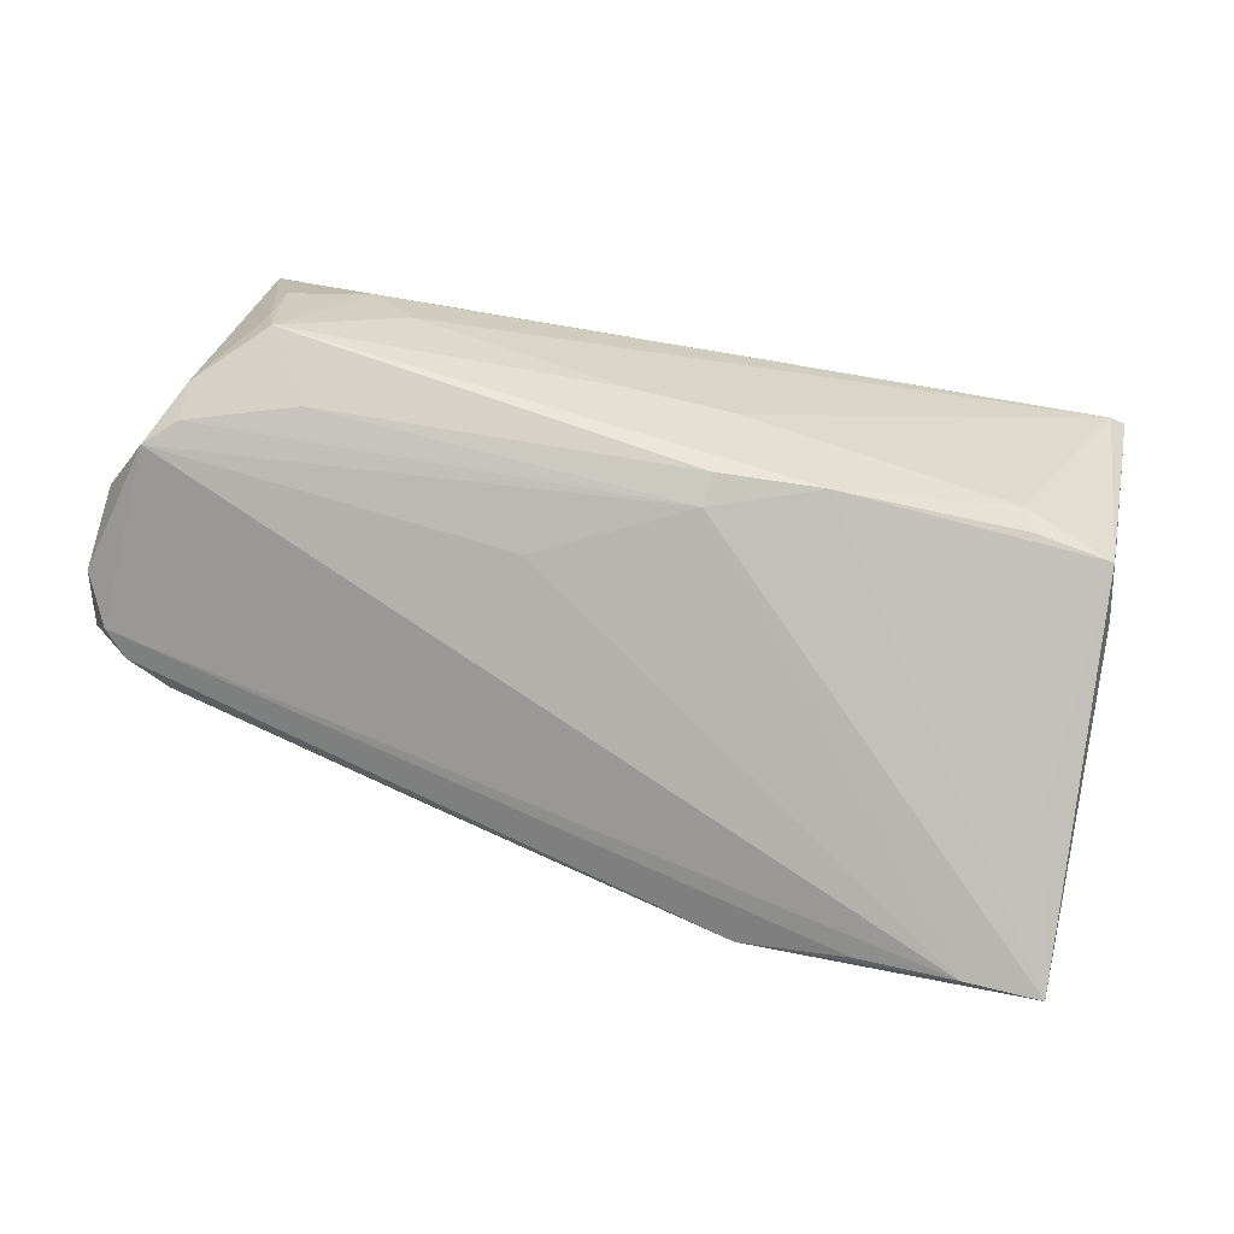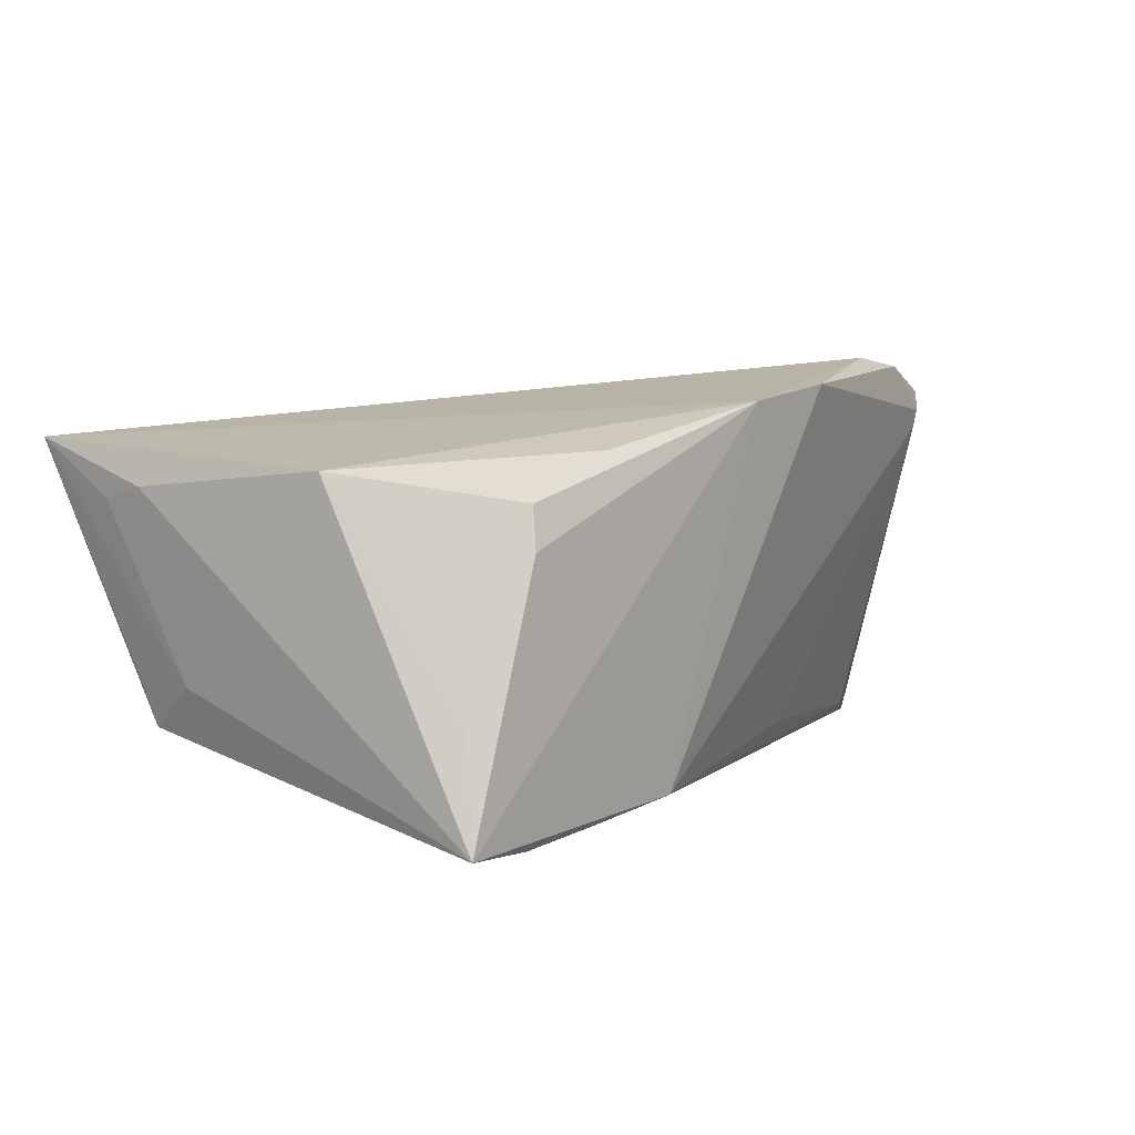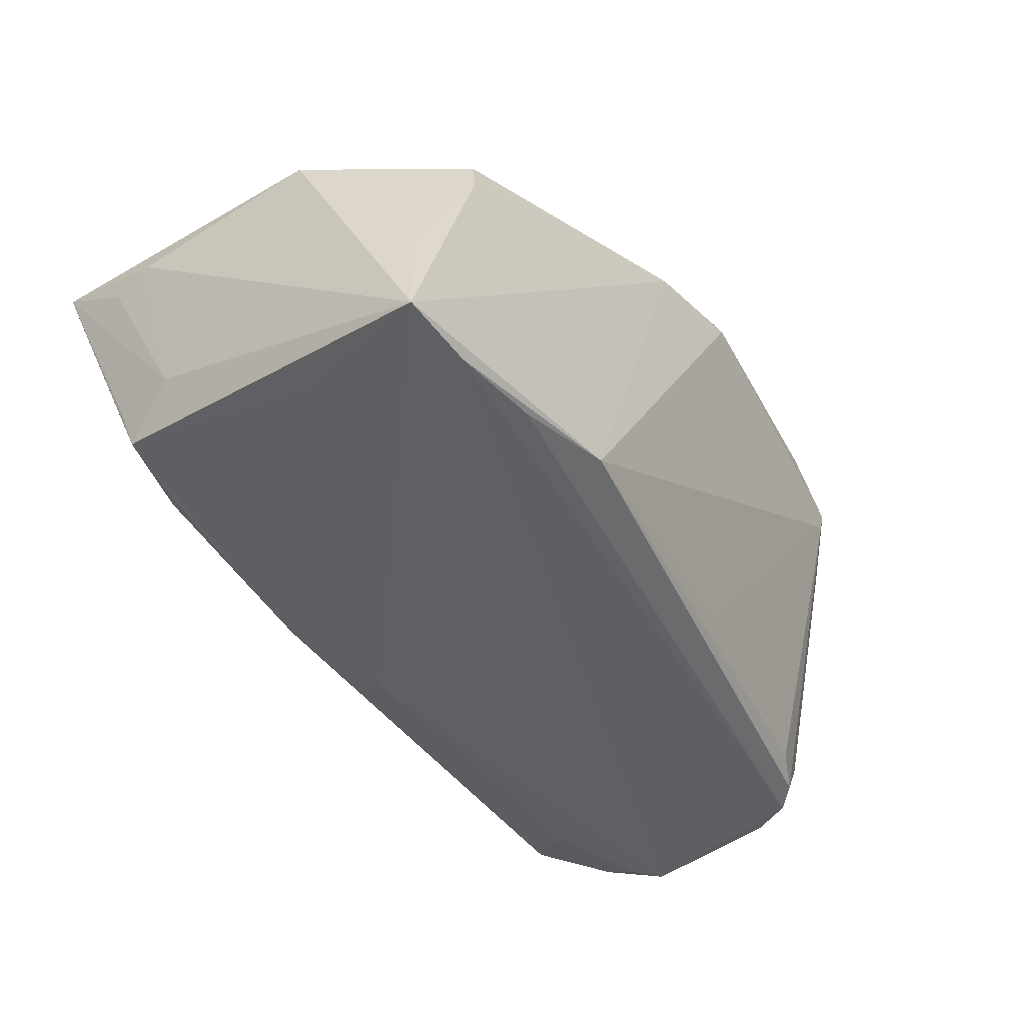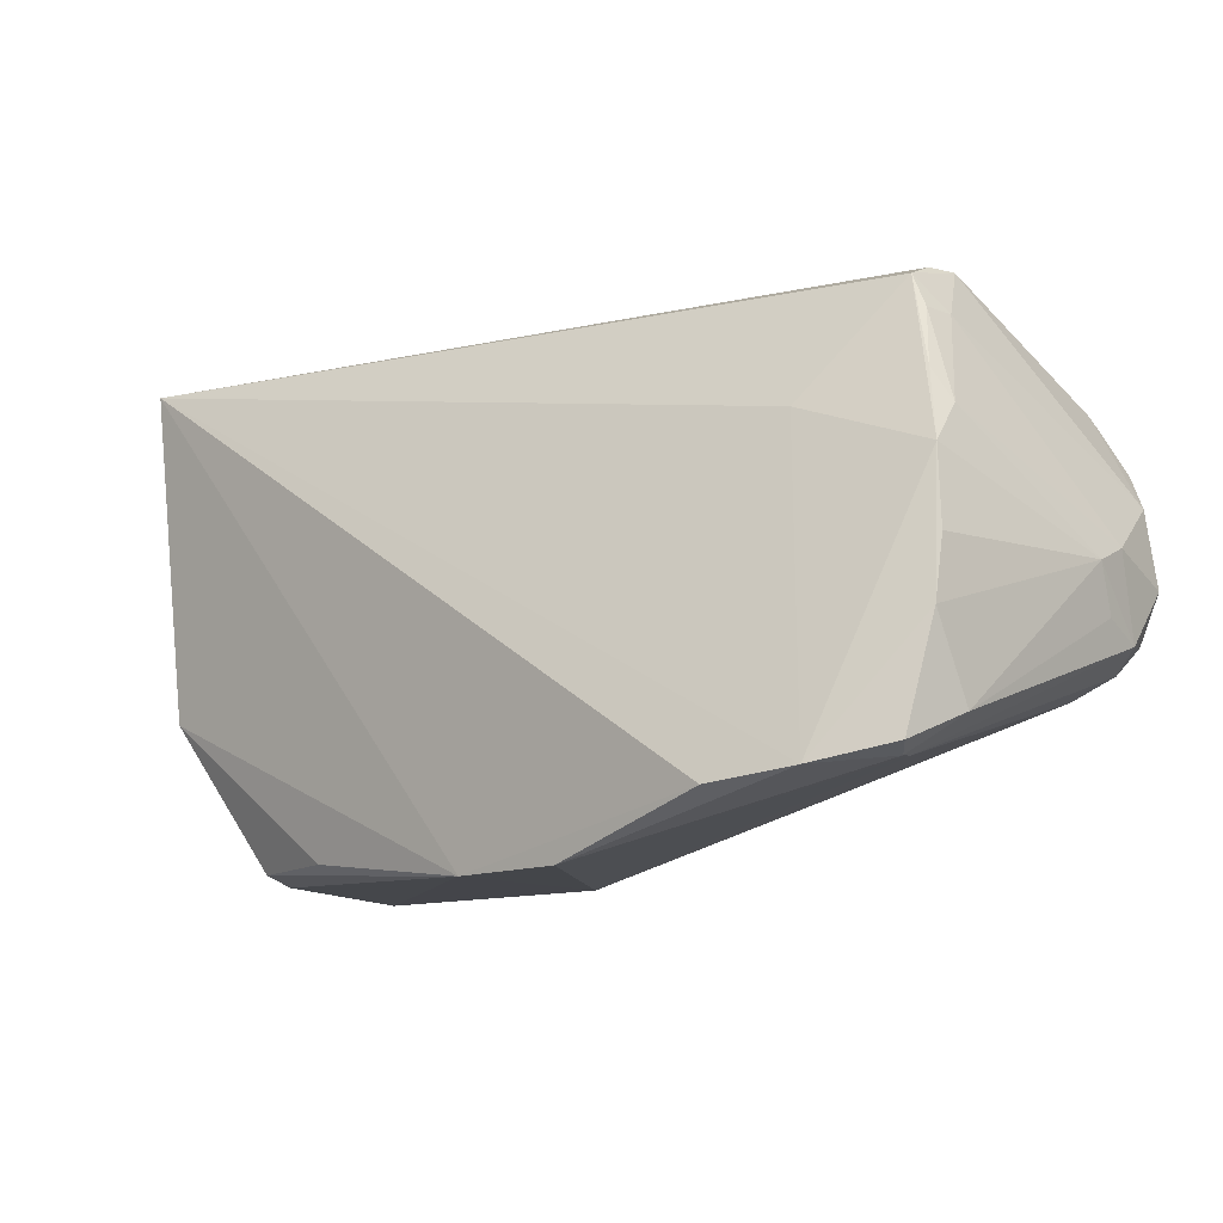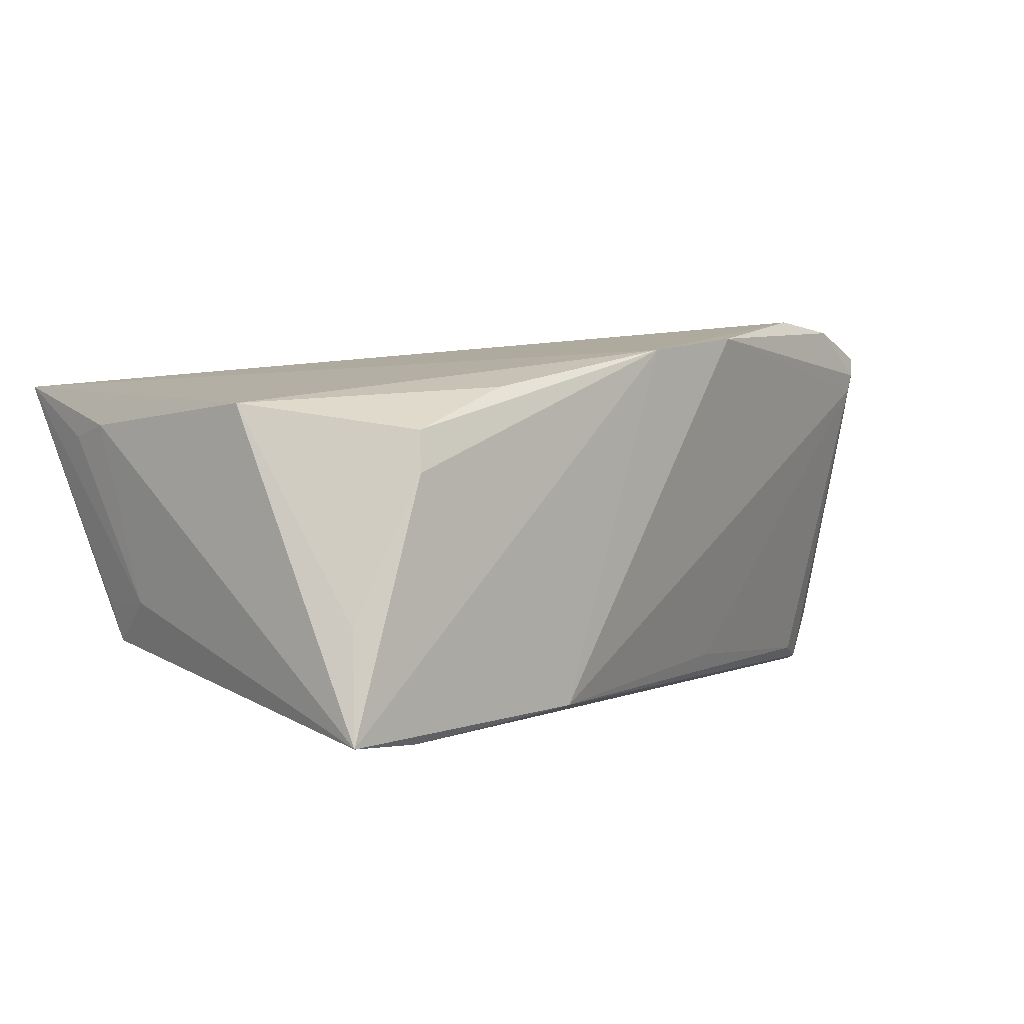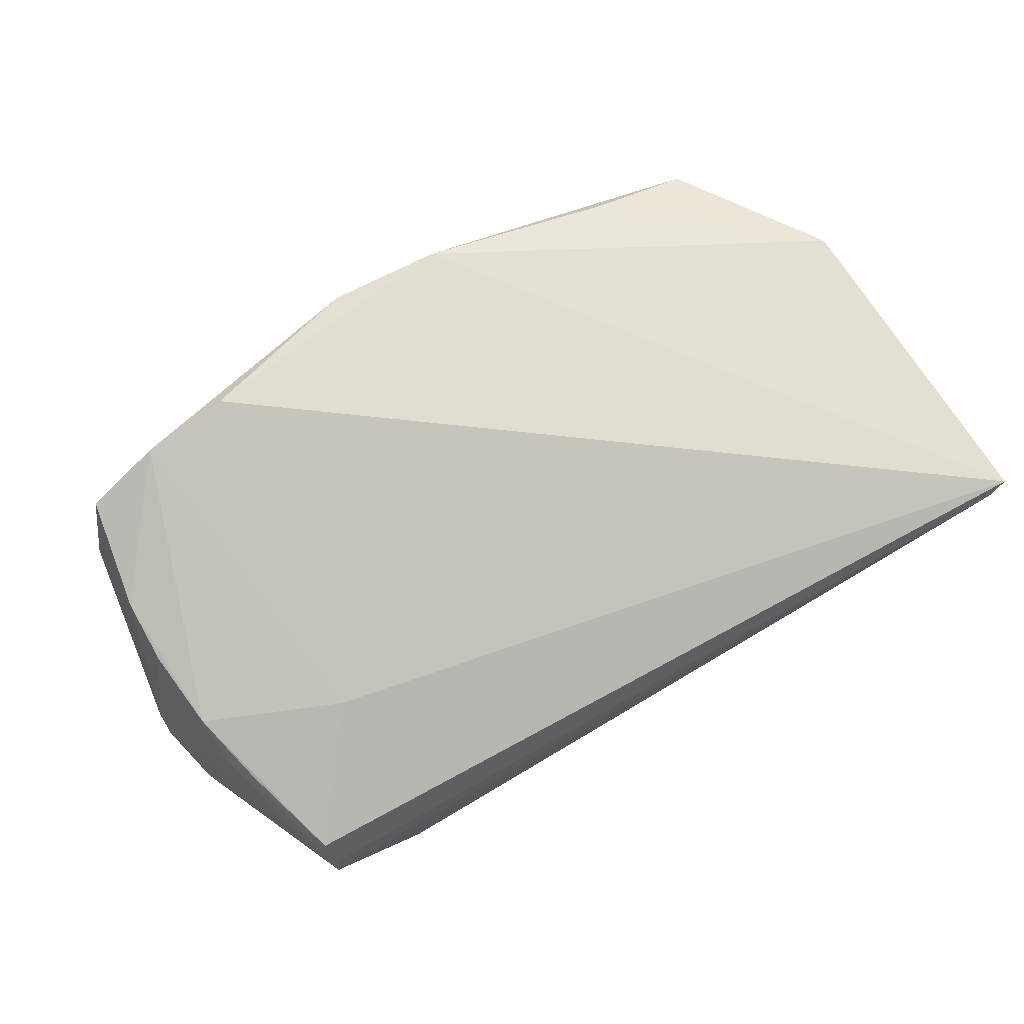
<metadata>
{"format":"obj","ext":"obj","renderer":"f3d","projection":"perspective","resolution":1024,"background":"white","views":[{"elev":-78.9,"azim":169.5,"up":"+Z"},{"elev":3.2,"azim":-52.5,"up":"+Z"},{"elev":-45.3,"azim":-51.0,"up":"+Z"},{"elev":-13.2,"azim":33.8,"up":"+Y"},{"elev":0.0,"azim":-44.6,"up":"+Z"},{"elev":77.9,"azim":150.4,"up":"+Z"}]}
</metadata>
<code>
v -0.04445 -0.02859 -0.02773
v 0.003963 0.02904 -0.0163
v -0.008663 0.02828 -0.01543
v 0.04041 -0.02594 0.02695
v 0.04386 0.03202 -0.01107
v -0.05889 0.02215 0.00998
v 0.05369 -0.01013 -0.02303
v -0.05265 -0.02693 -0.01375
v 0.05024 -0.02397 0.02366
v -0.01942 0.02292 -0.02411
v 0.05925 -0.000957 -0.02318
v 0.05342 -0.02023 0.01563
v 0.05184 0.007781 0.01771
v 0.05934 0.001812 -0.01231
v -0.05021 -0.009057 -0.02405
v -0.03134 -0.02965 0.01546
v 0.03837 0.02165 -0.02655
v 0.04872 0.02535 0.00669
v 0.05891 -0.0004711 -0.007361
v 0.05097 0.02193 -0.02567
v -0.01898 -0.02967 -0.0247
v -0.0452 -0.03048 0.004586
v -0.005969 0.01876 -0.02695
v -0.04448 -0.02951 0.009779
v 0.05272 -0.01018 0.021
v 0.03443 0.03336 -0.006897
v -0.05352 0.01969 -0.01711
v 0.02947 0.03203 -0.01279
v 0.02922 -0.02707 0.02773
v 0.05113 0.01786 -0.02728
v 0.05179 0.01316 0.01297
v 0.05848 -0.006329 -0.0104
v -0.006056 -0.03331 0.02129
v 0.008531 -0.03336 0.02365
v -0.0591 0.03284 0.01707
v 0.03443 0.01472 0.01707
v 0.05867 -0.008532 -0.0163
v 0.05469 0.01458 -0.02773
v 0.04965 0.01714 0.0144
v 0.04588 0.0296 0.01028
v 0.05292 -0.002286 0.01936
v -0.03228 -0.02846 -0.02664
v 0.04432 0.02996 -0.01886
v 0.04643 0.03264 0.0004587
v -0.05577 0.01217 -0.01184
v 0.04863 -0.0129 -0.02146
v 0.01847 -0.0212 -0.02055
v -0.04356 0.02155 -0.01868
v -0.05934 0.01615 0.0113
v -0.05447 0.02116 -0.01207
v -0.04216 0.02401 -0.01642
v -0.006293 0.02264 -0.02599
v 0.04558 0.03193 0.005335
v 0.05638 -0.007013 -0.02379
v 0.01234 0.01026 -0.02773
v -0.05444 -0.02931 -0.02741
v -0.05687 0.03336 0.01548
v 0.04783 0.02523 0.01085
v -0.05696 -0.01001 0.01324
v 0.04832 -0.02467 0.0187
v 0.04868 -0.025 0.02105
v 0.04341 0.02934 -0.02328
v 0.05823 0.008744 -0.02242
f 24 8 22
f 59 8 24
f 59 35 49
f 42 21 1
f 60 37 61
f 60 61 34
f 34 21 60
f 24 22 33
f 33 21 34
f 35 59 33
f 34 29 33
f 33 29 35
f 34 61 4
f 4 29 34
f 35 29 4
f 47 21 46
f 46 60 47
f 47 60 21
f 16 59 24
f 24 33 16
f 16 33 59
f 61 37 12
f 49 35 6
f 6 45 49
f 35 45 6
f 35 27 50
f 50 45 35
f 27 45 50
f 56 45 27
f 27 15 56
f 49 45 56
f 56 22 8
f 8 59 56
f 56 59 49
f 56 33 22
f 1 21 56
f 21 33 56
f 40 35 36
f 35 4 36
f 14 31 19
f 19 25 12
f 19 37 14
f 14 63 18
f 18 31 14
f 18 58 31
f 40 58 18
f 14 37 11
f 11 63 14
f 40 18 44
f 44 63 20
f 44 18 63
f 9 4 61
f 9 25 4
f 61 12 9
f 12 25 9
f 13 19 31
f 40 36 13
f 4 25 13
f 13 36 4
f 32 12 37
f 37 19 32
f 32 19 12
f 54 11 37
f 21 42 54
f 54 42 1
f 53 35 40
f 40 44 53
f 26 44 5
f 1 56 23
f 23 55 1
f 62 26 5
f 31 58 39
f 39 13 31
f 39 58 40
f 40 13 39
f 25 19 41
f 41 13 25
f 19 13 41
f 7 54 37
f 7 60 46
f 37 60 7
f 46 21 7
f 21 54 7
f 11 54 38
f 20 63 38
f 63 11 38
f 38 54 1
f 55 23 38
f 1 55 38
f 44 26 57
f 57 27 35
f 35 53 57
f 57 53 44
f 43 44 20
f 20 62 43
f 5 44 43
f 43 62 5
f 26 62 28
f 28 57 26
f 3 62 10
f 27 48 10
f 10 15 27
f 10 56 15
f 10 23 56
f 52 17 23
f 62 17 52
f 23 10 52
f 52 10 62
f 30 38 23
f 23 17 30
f 20 38 30
f 30 62 20
f 30 17 62
f 3 57 2
f 57 28 2
f 2 62 3
f 2 28 62
f 51 57 3
f 27 57 51
f 51 48 27
f 51 10 48
f 3 10 51

</code>
